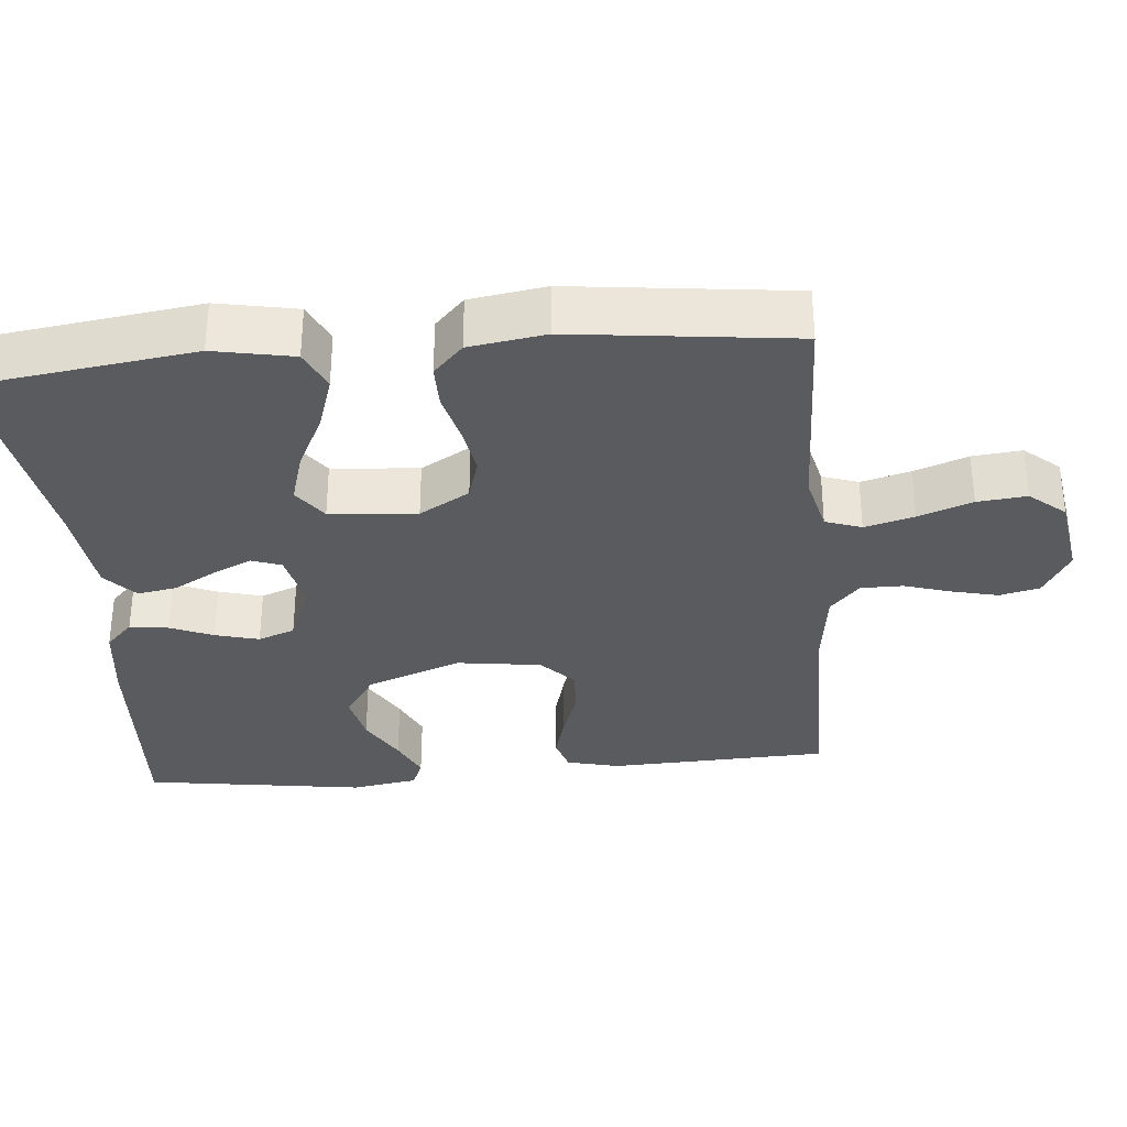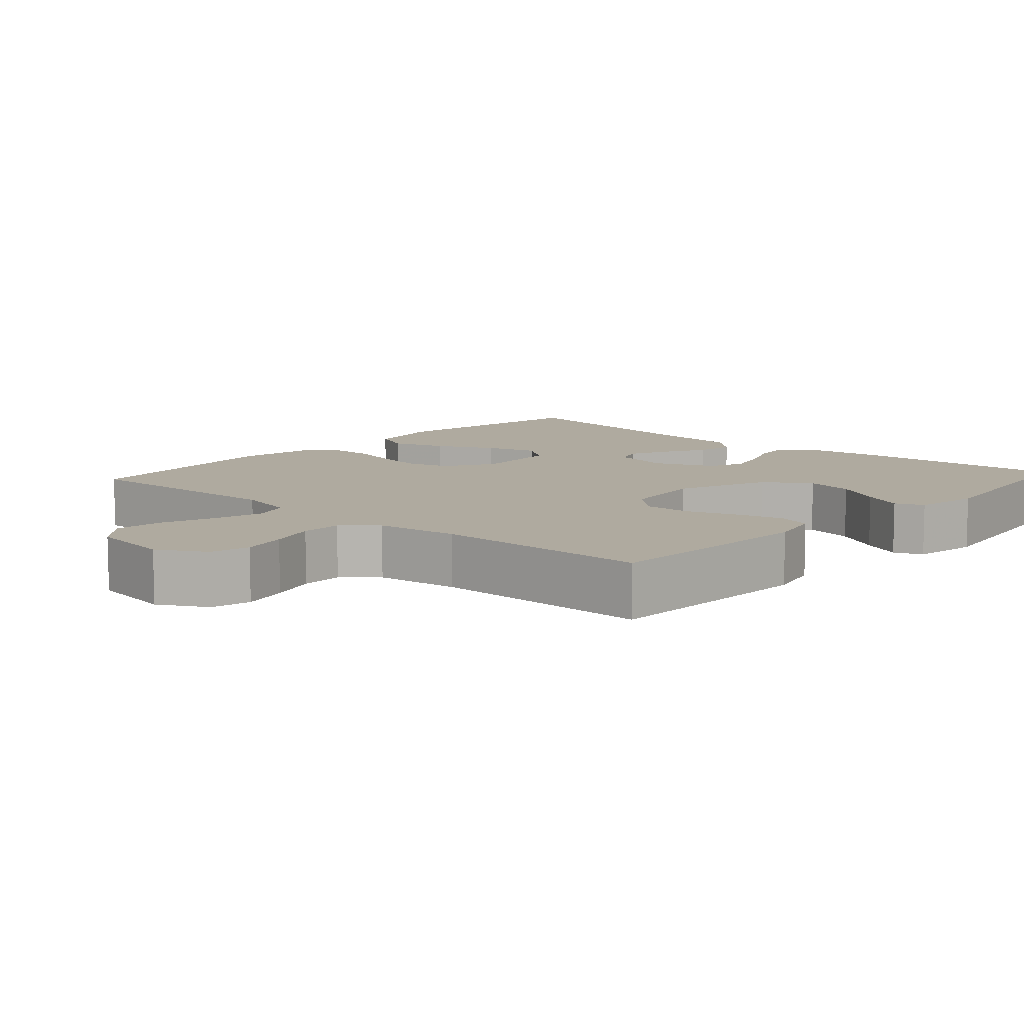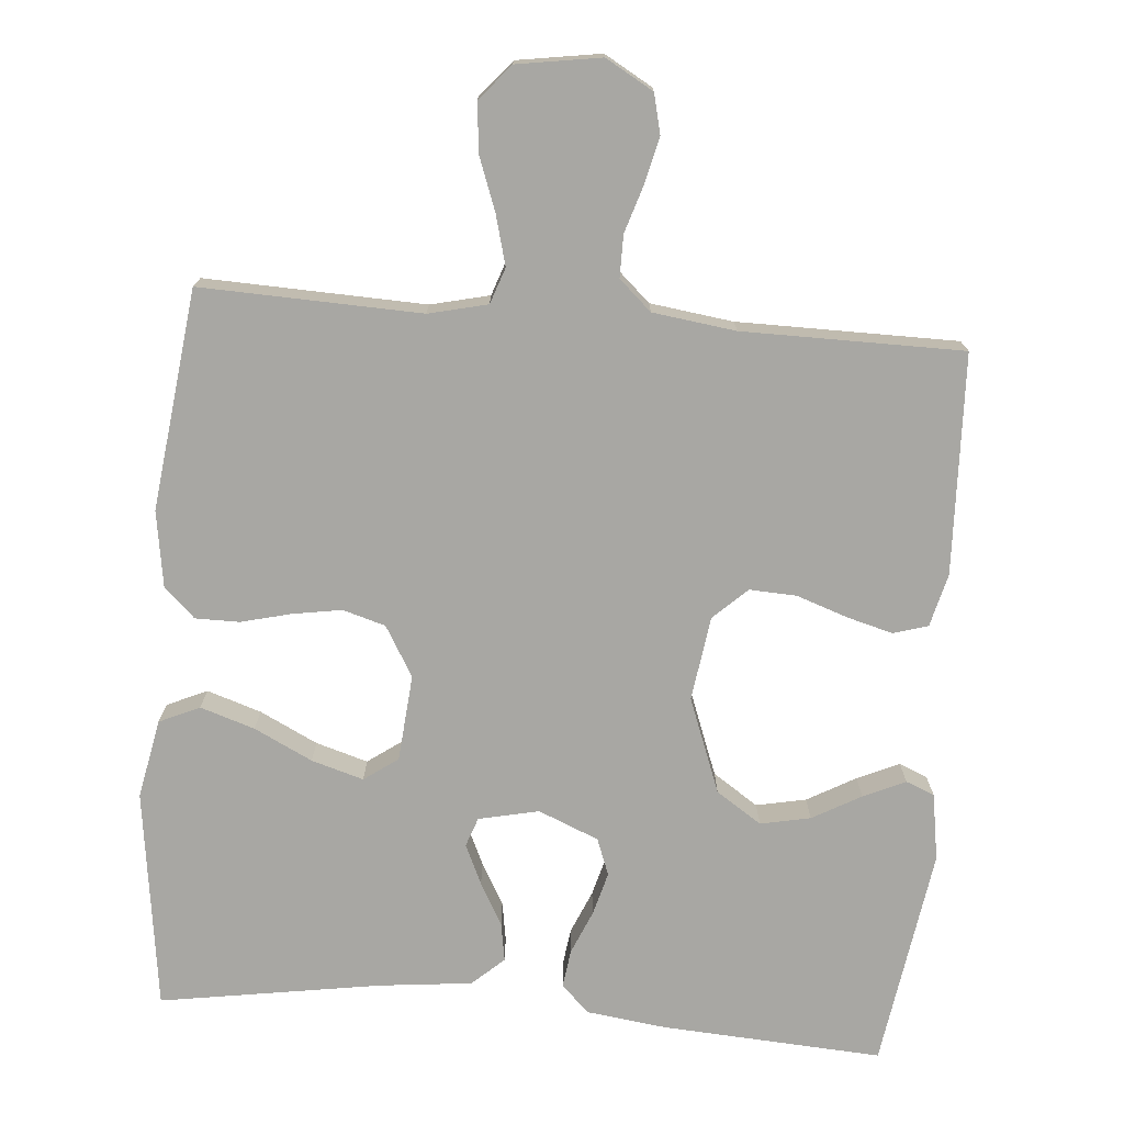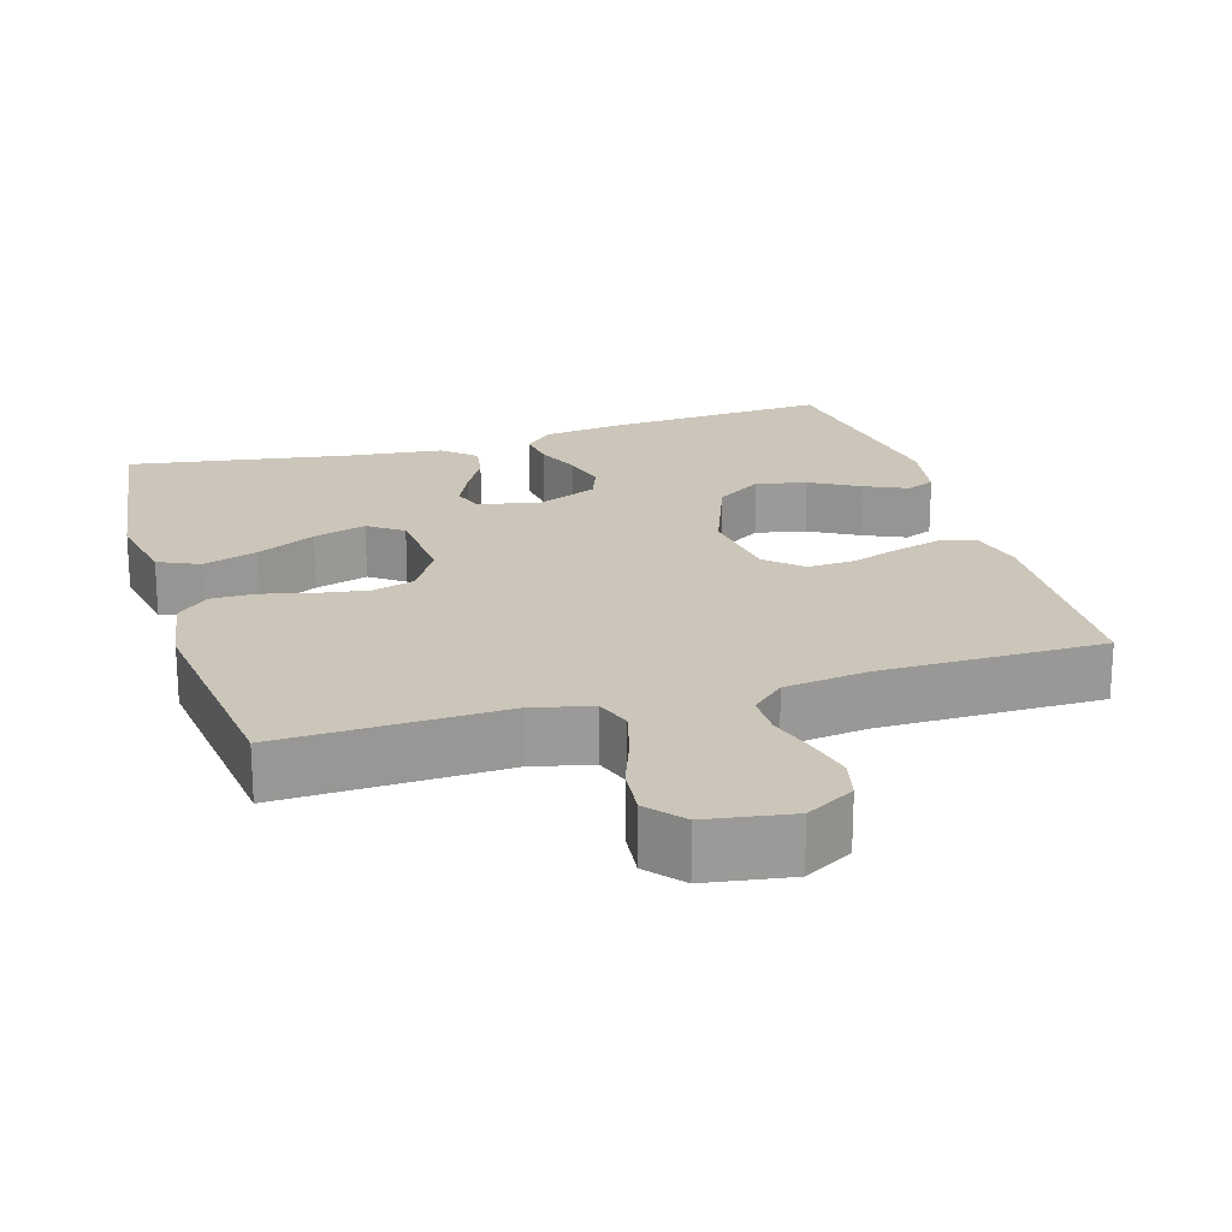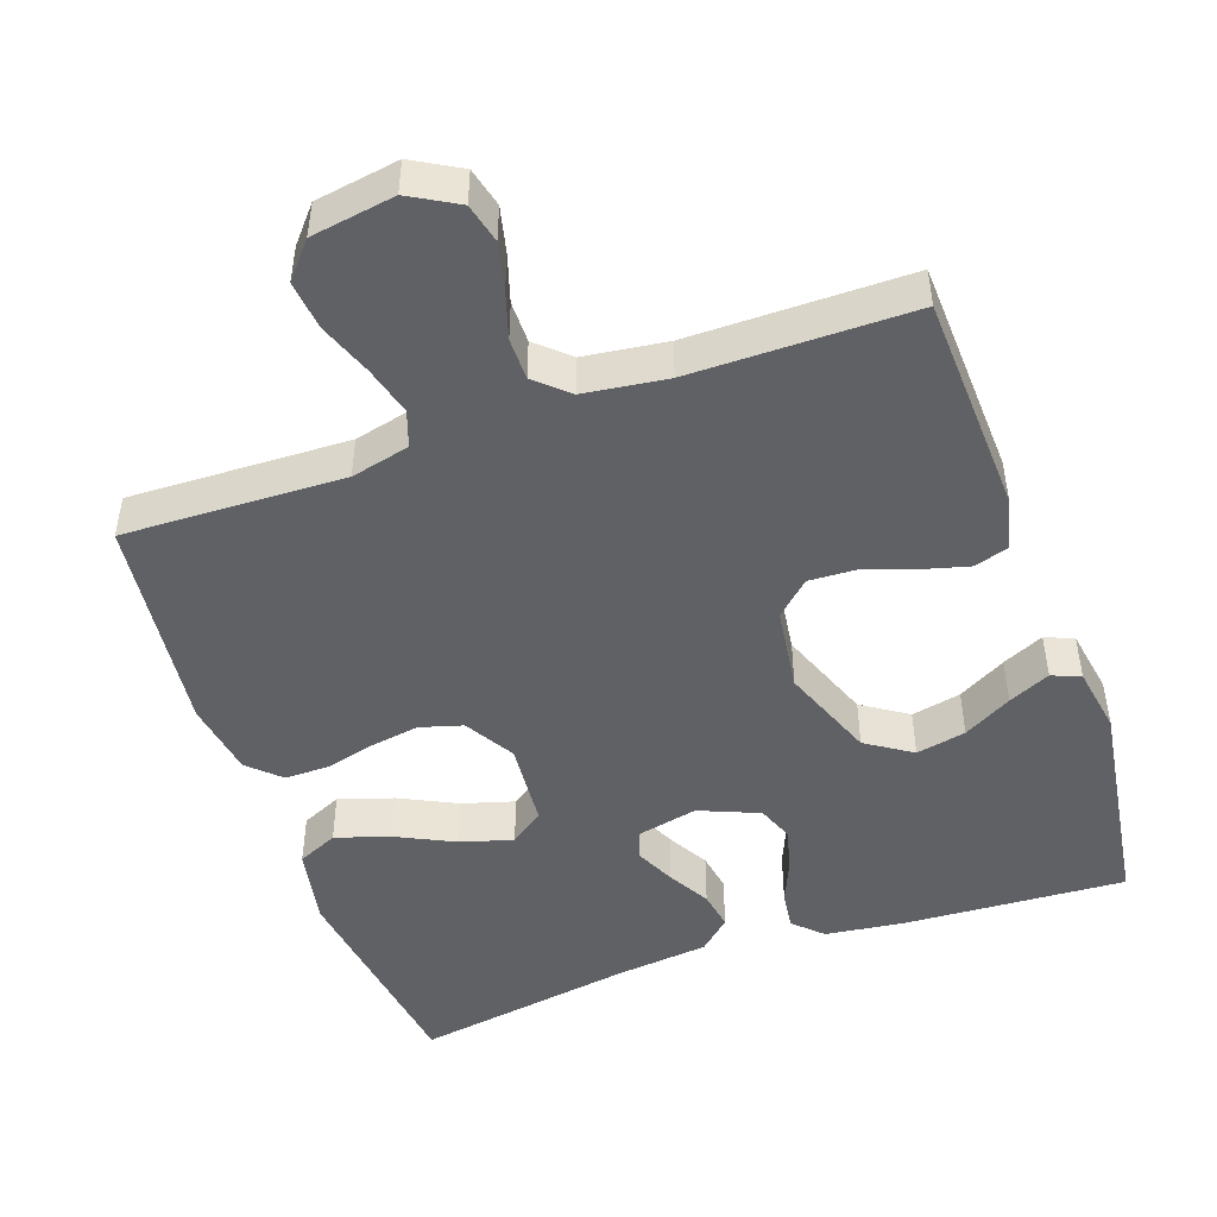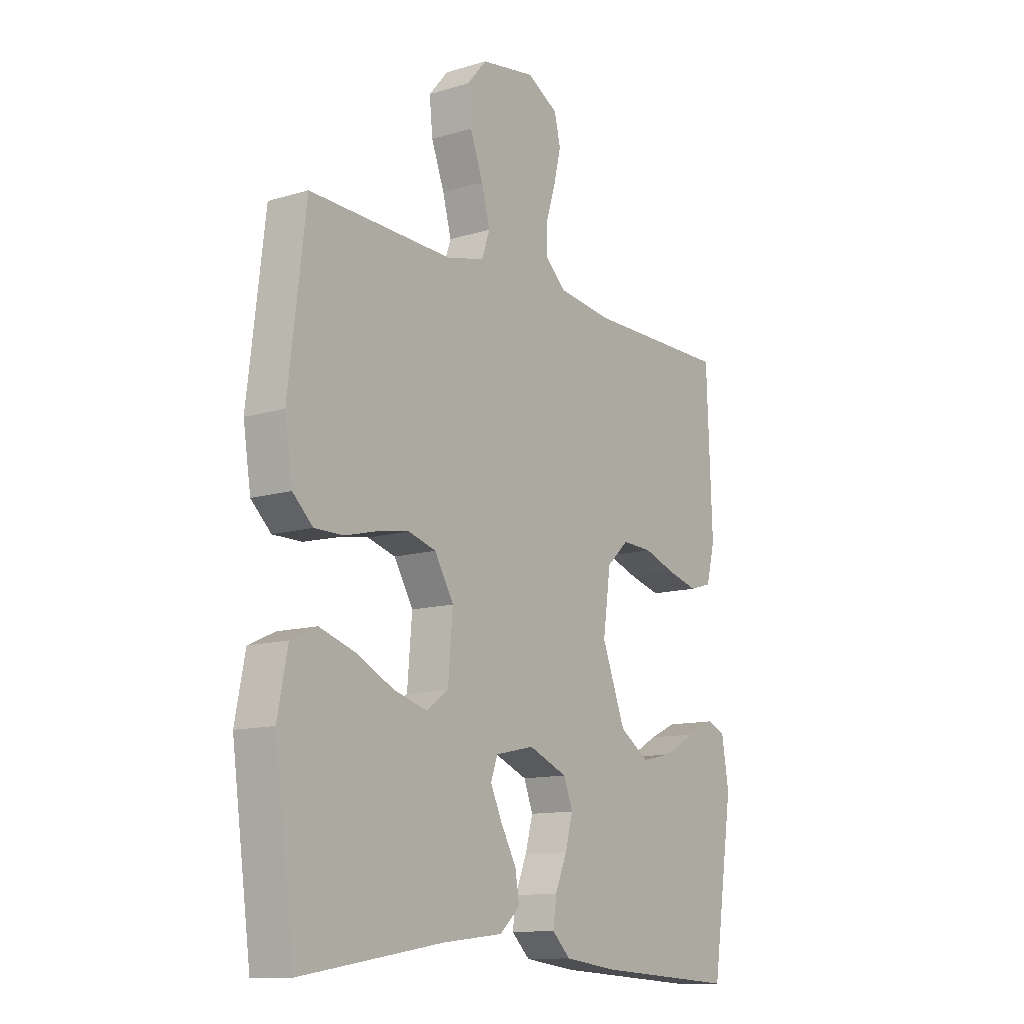
<metadata>
{"format":"obj","ext":"obj","renderer":"f3d","projection":"perspective","resolution":1024,"background":"white","views":[{"elev":-32.7,"azim":-84.8,"up":"+Y"},{"elev":9.5,"azim":42.1,"up":"+Y"},{"elev":-74.5,"azim":-4.8,"up":"+Y"},{"elev":21.0,"azim":-16.7,"up":"+Y"},{"elev":-47.8,"azim":19.5,"up":"+Y"},{"elev":-12.1,"azim":-54.4,"up":"+Z"}]}
</metadata>
<code>
v -0.5 0.07 0.5
v -0.2 0.07 0.49
v -0.12 0.07 0.509
v -0.103 0.07 0.558
v -0.121 0.07 0.625
v -0.148 0.07 0.698
v -0.155 0.07 0.765
v -0.114 0.07 0.813
v 0 0.07 0.831
v 0.065 0.07 0.794
v 0.078 0.07 0.74
v 0.063 0.07 0.677
v 0.043 0.07 0.613
v 0.043 0.07 0.556
v 0.087 0.07 0.516
v 0.2 0.07 0.501
v 0.5 0.07 0.5
v 0.512 0.07 0.2
v 0.494 0.07 0.128
v 0.447 0.07 0.114
v 0.384 0.07 0.131
v 0.315 0.07 0.155
v 0.251 0.07 0.158
v 0.205 0.07 0.115
v 0.189 0.07 0
v 0.238 0.07 -0.129
v 0.3 0.07 -0.17
v 0.368 0.07 -0.156
v 0.434 0.07 -0.119
v 0.491 0.07 -0.093
v 0.53 0.07 -0.109
v 0.545 0.07 -0.2
v 0.5 0.07 -0.5
v 0.2 0.07 -0.482
v 0.091 0.07 -0.468
v 0.053 0.07 -0.431
v 0.06 0.07 -0.379
v 0.085 0.07 -0.32
v 0.101 0.07 -0.261
v 0.082 0.07 -0.211
v 0 0.07 -0.177
v -0.082 0.07 -0.195
v -0.096 0.07 -0.235
v -0.071 0.07 -0.289
v -0.039 0.07 -0.346
v -0.03 0.07 -0.399
v -0.073 0.07 -0.438
v -0.2 0.07 -0.452
v -0.5 0.07 -0.5
v -0.541 0.07 -0.2
v -0.52 0.07 -0.092
v -0.465 0.07 -0.067
v -0.391 0.07 -0.091
v -0.312 0.07 -0.13
v -0.241 0.07 -0.151
v -0.195 0.07 -0.118
v -0.185 0.07 0
v -0.225 0.07 0.068
v -0.283 0.07 0.085
v -0.35 0.07 0.074
v -0.418 0.07 0.057
v -0.478 0.07 0.057
v -0.52 0.07 0.097
v -0.536 0.07 0.2
v -0.5 0 0.5
v -0.2 0 0.49
v -0.12 0 0.509
v -0.103 0 0.558
v -0.121 0 0.625
v -0.148 0 0.698
v -0.155 0 0.765
v -0.114 0 0.813
v 0 0 0.831
v 0.065 0 0.794
v 0.078 0 0.74
v 0.063 0 0.677
v 0.043 0 0.613
v 0.043 0 0.556
v 0.087 0 0.516
v 0.2 0 0.501
v 0.5 0 0.5
v 0.512 0 0.2
v 0.494 0 0.128
v 0.447 0 0.114
v 0.384 0 0.131
v 0.315 0 0.155
v 0.251 0 0.158
v 0.205 0 0.115
v 0.189 0 0
v 0.238 0 -0.129
v 0.3 0 -0.17
v 0.368 0 -0.156
v 0.434 0 -0.119
v 0.491 0 -0.093
v 0.53 0 -0.109
v 0.545 0 -0.2
v 0.5 0 -0.5
v 0.2 0 -0.482
v 0.091 0 -0.468
v 0.053 0 -0.431
v 0.06 0 -0.379
v 0.085 0 -0.32
v 0.101 0 -0.261
v 0.082 0 -0.211
v 0 0 -0.177
v -0.082 0 -0.195
v -0.096 0 -0.235
v -0.071 0 -0.289
v -0.039 0 -0.346
v -0.03 0 -0.399
v -0.073 0 -0.438
v -0.2 0 -0.452
v -0.5 0 -0.5
v -0.541 0 -0.2
v -0.52 0 -0.092
v -0.465 0 -0.067
v -0.391 0 -0.091
v -0.312 0 -0.13
v -0.241 0 -0.151
v -0.195 0 -0.118
v -0.185 0 0
v -0.225 0 0.068
v -0.283 0 0.085
v -0.35 0 0.074
v -0.418 0 0.057
v -0.478 0 0.057
v -0.52 0 0.097
v -0.536 0 0.2
f 64 1 2
f 63 64 2
f 62 63 2
f 61 62 2
f 60 61 2
f 59 60 2 3
f 58 59 3
f 57 58 3 4
f 56 57 4
f 52 53 54
f 51 52 54
f 50 51 54
f 49 50 54
f 48 49 54
f 48 54 55
f 47 48 55
f 46 47 55
f 45 46 55
f 44 45 55
f 43 44 55 56
f 36 37 38
f 35 36 38
f 34 35 38
f 33 34 38
f 32 33 38
f 31 32 38
f 30 31 38
f 29 30 38
f 28 29 38
f 27 28 38 39
f 26 27 39 40
f 20 21 22
f 19 20 22
f 18 19 22
f 17 18 22
f 16 17 22
f 15 16 22 23
f 14 15 23 24
f 11 12 13
f 10 11 13
f 9 10 13
f 8 9 13
f 7 8 13
f 6 7 13
f 5 6 13
f 4 5 13 14
f 56 4 14
f 43 56 14
f 42 43 14
f 25 26 40 41
f 25 41 42
f 24 25 42
f 14 24 42
f 66 65 128
f 66 128 127
f 66 127 126
f 66 126 125
f 66 125 124
f 67 66 124 123
f 67 123 122
f 68 67 122 121
f 68 121 120
f 118 117 116
f 118 116 115
f 118 115 114
f 118 114 113
f 118 113 112
f 119 118 112
f 119 112 111
f 119 111 110
f 119 110 109
f 119 109 108
f 120 119 108 107
f 102 101 100
f 102 100 99
f 102 99 98
f 102 98 97
f 102 97 96
f 102 96 95
f 102 95 94
f 102 94 93
f 102 93 92
f 103 102 92 91
f 104 103 91 90
f 86 85 84
f 86 84 83
f 86 83 82
f 86 82 81
f 86 81 80
f 87 86 80 79
f 88 87 79 78
f 77 76 75
f 77 75 74
f 77 74 73
f 77 73 72
f 77 72 71
f 77 71 70
f 77 70 69
f 78 77 69 68
f 78 68 120
f 78 120 107
f 78 107 106
f 105 104 90 89
f 106 105 89
f 106 89 88
f 106 88 78
f 1 65 66 2
f 2 66 67 3
f 3 67 68 4
f 4 68 69 5
f 5 69 70 6
f 6 70 71 7
f 7 71 72 8
f 8 72 73 9
f 9 73 74 10
f 10 74 75 11
f 11 75 76 12
f 12 76 77 13
f 13 77 78 14
f 14 78 79 15
f 15 79 80 16
f 16 80 81 17
f 17 81 82 18
f 18 82 83 19
f 19 83 84 20
f 20 84 85 21
f 21 85 86 22
f 22 86 87 23
f 23 87 88 24
f 24 88 89 25
f 25 89 90 26
f 26 90 91 27
f 27 91 92 28
f 28 92 93 29
f 29 93 94 30
f 30 94 95 31
f 31 95 96 32
f 32 96 97 33
f 33 97 98 34
f 34 98 99 35
f 35 99 100 36
f 36 100 101 37
f 37 101 102 38
f 38 102 103 39
f 39 103 104 40
f 40 104 105 41
f 41 105 106 42
f 42 106 107 43
f 43 107 108 44
f 44 108 109 45
f 45 109 110 46
f 46 110 111 47
f 47 111 112 48
f 48 112 113 49
f 49 113 114 50
f 50 114 115 51
f 51 115 116 52
f 52 116 117 53
f 53 117 118 54
f 54 118 119 55
f 55 119 120 56
f 56 120 121 57
f 57 121 122 58
f 58 122 123 59
f 59 123 124 60
f 60 124 125 61
f 61 125 126 62
f 62 126 127 63
f 63 127 128 64
f 64 128 65 1

</code>
